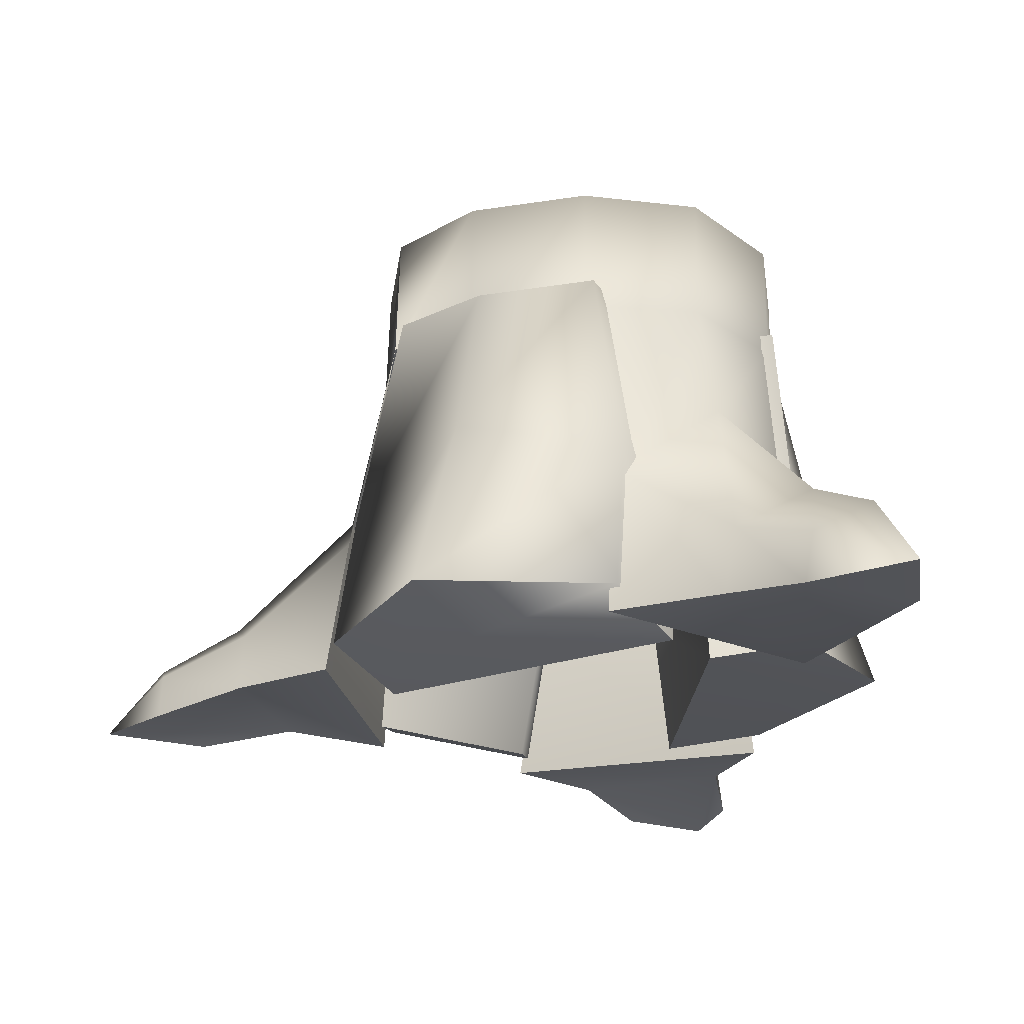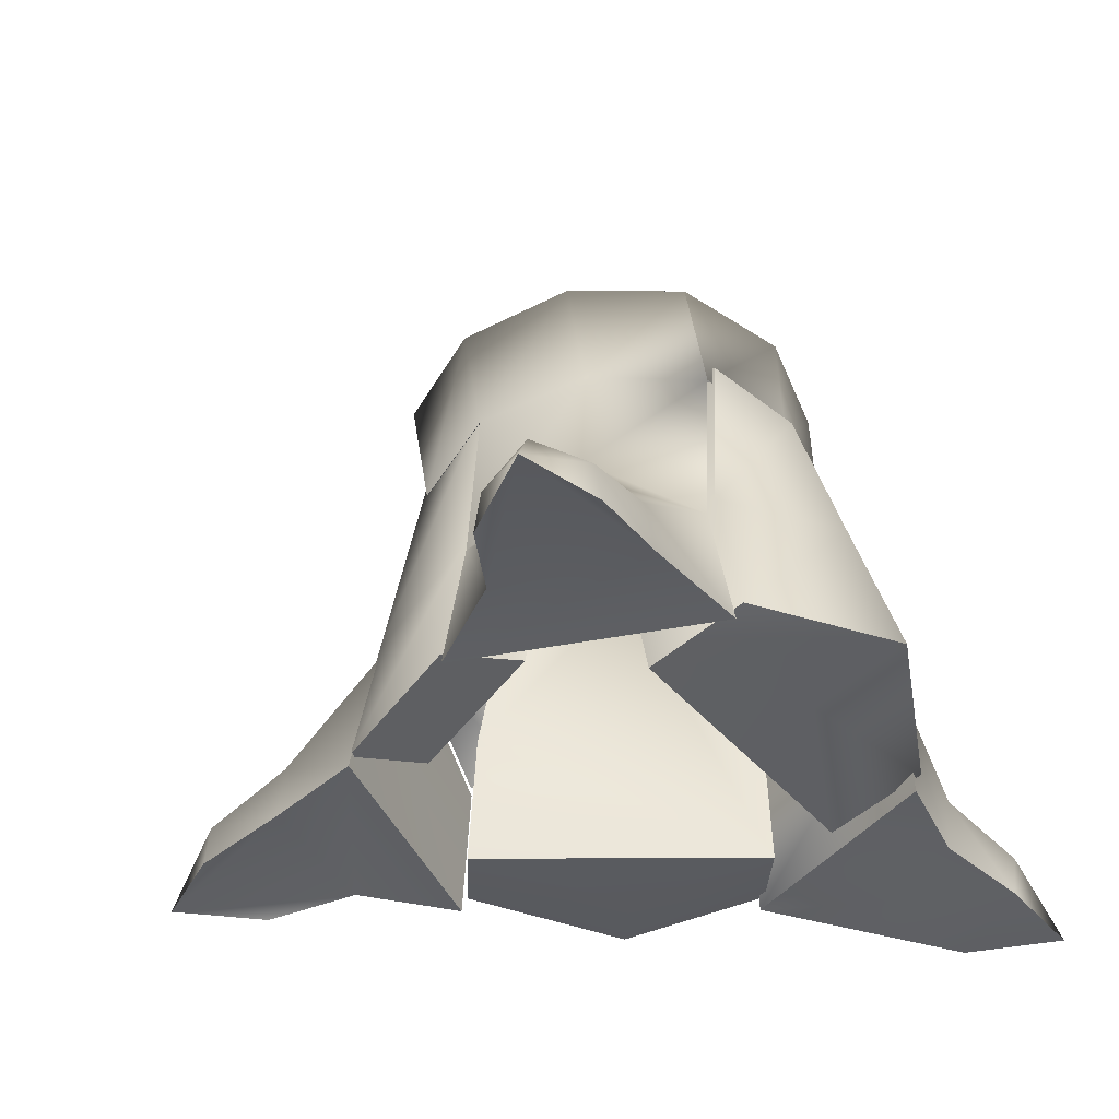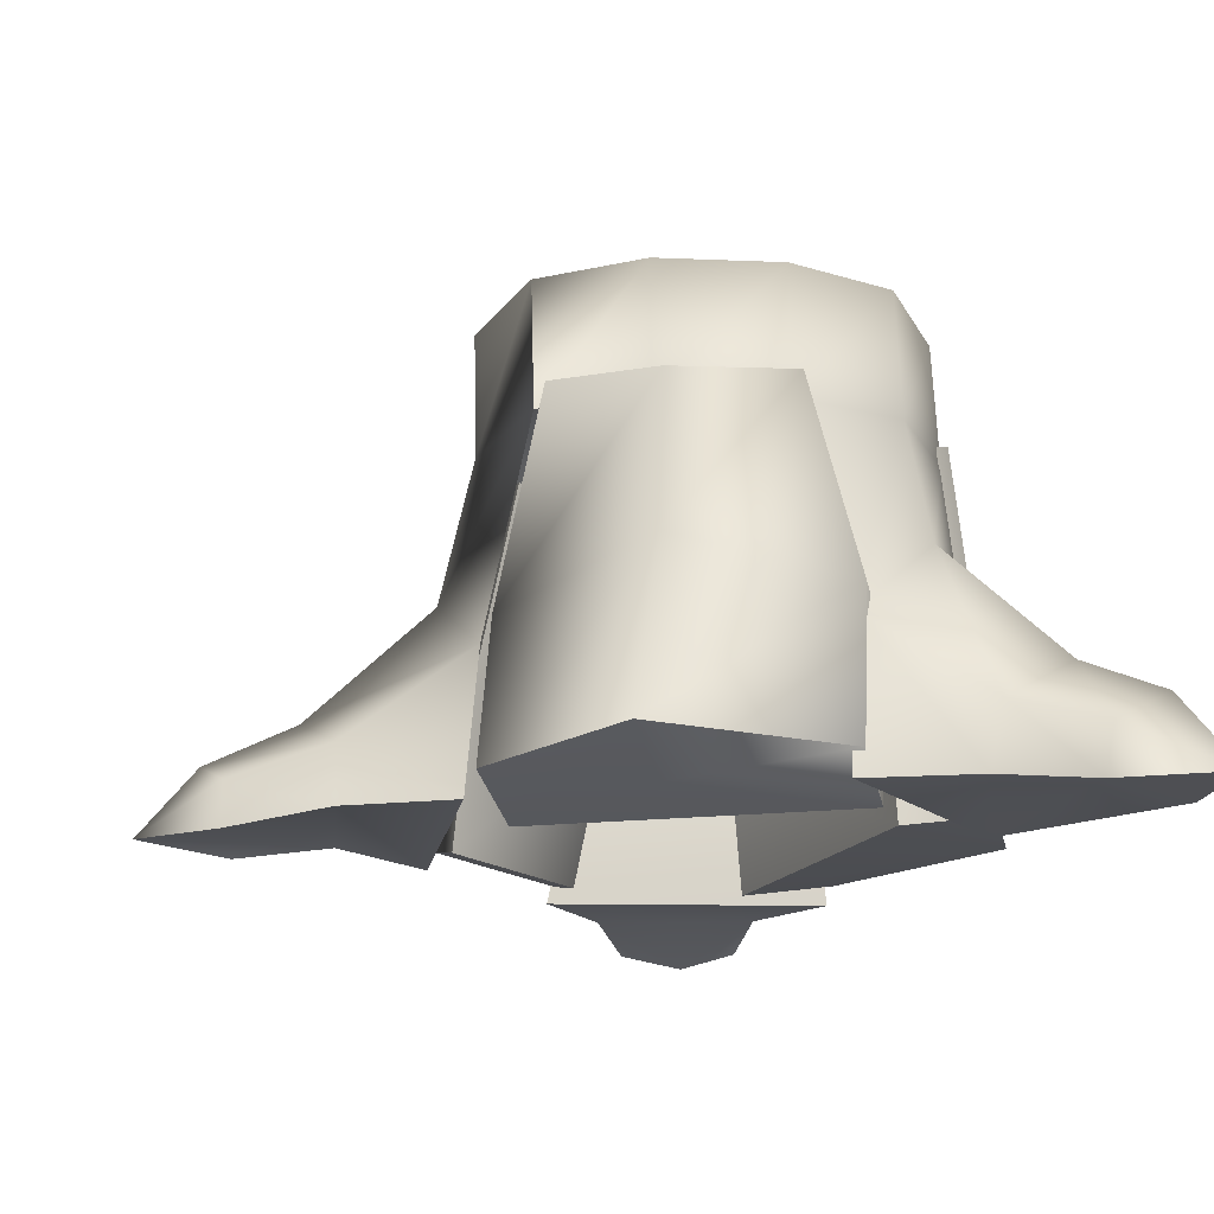
<metadata>
{"format":"obj","ext":"obj","renderer":"f3d","projection":"perspective","resolution":1024,"background":"white","views":[{"elev":-22.4,"azim":8.5,"up":"+Y"},{"elev":-40.8,"azim":-77.4,"up":"+Y"},{"elev":-18.1,"azim":-10.9,"up":"+Y"}]}
</metadata>
<code>
g Object12
v 3.203 10.34 17.04
v 10.53 17.16 11.3
v 9.16 26.44 9.875
v 0.6857 26.29 12.57
v 15.44 9.851 3.612
v 14.2 26.35 2.037
f 4 1 3
f 2 3 1
f 3 2 6
f 5 6 2
g Object10
v -20.71 15.25 -2.529
v -18.95 10.07 6.242
v -15.58 26.72 6.318
v -18.2 26.41 -2.621
v -18.85 10.1 -11.45
v -15.58 26.01 -11.56
f 8 9 7
f 10 7 9
f 7 10 11
f 12 11 10
g Object11
v -8.922 0.5375 -22.65
v -19.1 0.5125 -13.03
v -18.19 11.45 -11.72
v -6.763 12.12 -21.4
v 10.61 10.79 -18.54
v 1.578 18.12 -21.32
v 1.346 26.75 -19.26
v 9.821 27.13 -15.39
v -7.875 27.1 -17.93
v -14.92 27.36 -11.83
v -8.604 -0.8154 -16.61
v -18.78 -0.8404 -6.988
v -19.1 0.5125 -13.03
v -8.922 0.5375 -22.65
v -18.78 -0.8404 -6.988
v -17.87 10.1 -5.679
v -18.19 11.45 -11.72
v -19.1 0.5125 -13.03
v -17.87 10.1 -5.679
v -14.6 26.01 -5.794
v -14.92 27.36 -11.83
v -18.19 11.45 -11.72
v -14.6 26.01 -5.794
v -7.557 25.75 -11.9
v -7.875 27.1 -17.93
v -14.92 27.36 -11.83
v -7.557 25.75 -11.9
v 1.665 25.4 -13.22
v 1.346 26.75 -19.26
v -7.875 27.1 -17.93
v 1.665 25.4 -13.22
v 10.14 25.78 -9.351
v 9.821 27.13 -15.39
v 1.346 26.75 -19.26
v 10.14 25.78 -9.351
v 10.93 9.437 -12.5
v 10.61 10.79 -18.54
v 9.821 27.13 -15.39
v 10.93 9.437 -12.5
v 1.896 16.76 -15.29
v 1.578 18.12 -21.32
v 10.61 10.79 -18.54
v 1.896 16.76 -15.29
v -6.444 10.77 -15.36
v -6.763 12.12 -21.4
v 1.578 18.12 -21.32
v -6.444 10.77 -15.36
v -8.604 -0.8154 -16.61
v -8.922 0.5375 -22.65
v -6.763 12.12 -21.4
v -6.444 10.77 -15.36
v -17.87 10.1 -5.679
v -18.78 -0.8404 -6.988
v -8.604 -0.8154 -16.61
v 1.896 16.76 -15.29
v 1.665 25.4 -13.22
v -7.557 25.75 -11.9
v -6.444 10.77 -15.36
v 1.896 16.76 -15.29
v 10.93 9.437 -12.5
v 10.14 25.78 -9.351
v 1.665 25.4 -13.22
v -7.557 25.75 -11.9
v -14.6 26.01 -5.794
f 25 23 24
f 23 25 26
f 20 17 19
f 18 19 17
f 19 18 21
f 16 21 18
f 21 16 22
f 15 22 16
f 13 15 16
f 15 13 14
f 63 65 66
f 65 63 64
f 76 64 63
f 63 75 76
f 29 27 28
f 27 29 30
f 33 31 32
f 31 33 34
f 37 35 36
f 35 37 38
f 41 39 40
f 39 41 42
f 45 43 44
f 43 45 46
f 49 47 48
f 47 49 50
f 53 51 52
f 51 53 54
f 57 55 56
f 55 57 58
f 61 59 60
f 59 61 62
f 69 67 68
f 67 69 70
f 73 71 72
f 71 73 74
g Object05
v -1.587 33.77 -4.431
v -9.854 35.03 -4.431
v -8.542 35.26 0.03849
v -5.021 35.19 3.089
v -0.4101 35.11 3.752
v 3.827 35.09 1.817
v 6.346 34.91 -2.102
v 6.346 34.46 -6.76
v 3.827 34.02 -10.68
v -0.4101 33.86 -12.61
v -5.021 34.02 -11.95
v -8.542 34.5 -8.901
v -9.935 30.63 -4.077
v -8.622 30.85 0.3929
v -8.542 35.26 0.03849
v -9.854 35.03 -4.431
v -8.622 30.85 0.3929
v -5.102 30.78 3.444
v -5.021 35.19 3.089
v -8.542 35.26 0.03849
v -5.102 30.78 3.444
v -0.4909 30.7 4.106
v -0.4101 35.11 3.752
v -5.021 35.19 3.089
v -0.4909 30.7 4.106
v 3.747 30.69 2.171
v 3.827 35.09 1.817
v -0.4101 35.11 3.752
v 3.747 30.69 2.171
v 6.265 30.5 -1.748
v 6.346 34.91 -2.102
v 3.827 35.09 1.817
v 6.265 30.5 -1.748
v 6.265 30.05 -6.406
v 6.346 34.46 -6.76
v 6.346 34.91 -2.102
v 6.265 30.05 -6.406
v 3.747 29.61 -10.32
v 3.827 34.02 -10.68
v 6.346 34.46 -6.76
v 3.747 29.61 -10.32
v -0.4909 29.45 -12.26
v -0.4101 33.86 -12.61
v 3.827 34.02 -10.68
v -0.4909 29.45 -12.26
v -5.102 29.61 -11.6
v -5.021 34.02 -11.95
v -0.4101 33.86 -12.61
v -5.102 29.61 -11.6
v -8.622 30.09 -8.546
v -8.542 34.5 -8.901
v -5.021 34.02 -11.95
v -8.622 30.09 -8.546
v -9.935 30.63 -4.077
v -9.854 35.03 -4.431
v -8.542 34.5 -8.901
v -8.622 30.09 -8.546
v -5.102 29.61 -11.6
v -0.4909 29.45 -12.26
v 3.747 29.61 -10.32
v 6.265 30.05 -6.406
v 6.265 30.05 -6.406
v 6.265 30.5 -1.748
v 3.747 30.69 2.171
v 3.747 30.69 2.171
v -0.4909 30.7 4.106
v -5.102 30.78 3.444
v -5.102 30.78 3.444
v -8.622 30.09 -8.546
v -5.102 30.78 3.444
v -8.622 30.85 0.3929
v -9.935 30.63 -4.077
f 138 139 140
f 137 140 144
f 137 135 136
f 135 137 133
f 143 133 137
f 133 134 135
f 141 142 143
f 81 82 77
f 83 77 82
f 77 83 84
f 80 77 79
f 77 80 81
f 87 88 77
f 78 77 88
f 77 78 79
f 84 85 77
f 86 77 85
f 77 86 87
f 91 89 90
f 89 91 92
f 95 93 94
f 93 95 96
f 99 97 98
f 97 99 100
f 103 101 102
f 101 103 104
f 107 105 106
f 105 107 108
f 111 109 110
f 109 111 112
f 115 113 114
f 113 115 116
f 119 117 118
f 117 119 120
f 123 121 122
f 121 123 124
f 127 125 126
f 125 127 128
f 131 129 130
f 129 131 132
f 147 145 146
f 145 147 148
g Object03
v 16.64 -1.639 23.63
v 24.25 -1.621 26.85
v 17.31 1.993 23.95
v 24.35 -1.633 18.95
v 23.4 1.772 18.58
v 21.58 4.345 22.91
v 15.96 -0.7615 3.86
v 15.44 9.851 3.612
v 19.67 4.049 12.08
v 21.08 -0.4493 12.94
v 10.53 17.16 11.3
v 17.44 7.61 17.85
v 3.203 10.34 17.04
v 11.89 4.345 19.6
v 2.582 -0.8143 17.65
v 10.98 -0.5141 19.21
v 2.582 -0.8143 17.65
v 15.96 -0.7615 3.86
v 10.98 -0.5141 19.21
v 24.35 -1.633 18.95
v 24.25 -1.621 26.85
v 16.64 -1.639 23.63
v 15.96 -0.7615 3.86
v 21.08 -0.4493 12.94
v 24.35 -1.633 18.95
v 15.96 -0.7615 3.86
v 16.64 -1.639 23.63
v 10.98 -0.5141 19.21
v 15.96 -0.7615 3.86
f 165 166 167
f 157 158 155
f 158 157 153
f 154 153 157
f 153 154 150
f 151 150 154
f 150 151 149
f 162 149 151
f 149 162 164
f 161 164 162
f 164 161 163
f 160 154 157
f 154 160 151
f 162 151 160
f 150 152 153
f 158 153 152
f 161 162 159
f 160 159 162
f 159 160 156
f 157 156 160
f 156 157 155
f 170 168 169
f 168 170 177
f 171 172 173
f 174 175 176
v 3.203 10.34 17.04
v 10.53 17.16 11.3
v 15.44 9.851 3.612
v 15.96 -0.7615 3.86
v 2.582 -0.8143 17.65
v 3.203 10.34 17.04
v 15.44 9.851 3.612
f 178 179 180
f 183 181 182
f 181 183 184
g Object07
v 0.6857 25.4 -18.99
v -8.536 25.75 -17.66
v -8.536 35.07 -19.12
v 14.2 26.02 -7.28
v 9.16 25.78 -15.12
v 9.16 35.07 -16.57
v 0.6857 34.65 -20.44
v 14.2 35.59 -8.735
f 186 187 185
f 191 185 187
f 185 191 189
f 190 189 191
f 189 190 188
f 192 188 190
v -0.4909 33.85 -12.26
v 3.747 34.01 -10.32
v 9.16 35.07 -16.57
v -5.102 34.01 -11.6
v 0.6857 34.65 -20.44
v 14.2 35.59 -8.735
v 6.265 34.45 -6.406
v -8.536 35.07 -19.12
v 14.2 26.02 -7.28
v 14.2 35.59 -8.735
v 6.265 34.45 -6.406
v -8.536 25.75 -17.66
v -5.102 34.01 -11.6
v -8.536 35.07 -19.12
v 9.16 25.78 -15.12
v 14.2 26.02 -7.28
v 6.265 34.45 -6.406
v 3.747 34.01 -10.32
v 3.747 34.01 -10.32
v -0.4909 33.85 -12.26
v 0.6857 25.4 -18.99
v 9.16 25.78 -15.12
v -0.4909 33.85 -12.26
v -5.102 34.01 -11.6
v -8.536 25.75 -17.66
v 0.6857 25.4 -18.99
f 201 202 203
f 199 198 194
f 195 194 198
f 194 195 193
f 197 193 195
f 193 197 196
f 200 196 197
f 209 207 208
f 207 209 210
f 213 211 212
f 211 213 214
f 217 215 216
f 215 217 218
f 204 205 206
g Object08
v 14.2 36.16 0.5816
v 9.16 36.63 8.419
v 9.16 26.44 9.875
v -8.536 26.35 11.24
v 0.6857 26.29 12.57
v 0.6857 36.2 12.29
v -15.58 26.72 6.318
v -8.536 36.34 10.96
v -15.58 36.9 4.863
v 14.2 26.35 2.037
v 14.2 26.02 -7.28
v 14.2 35.59 -8.735
v 0.6857 36.2 12.29
v 0.6857 26.29 12.57
f 223 224 222
f 226 222 224
f 222 226 225
f 227 225 226
f 231 232 220
f 221 220 232
f 220 221 219
f 228 219 221
f 219 228 230
f 229 230 228
v 6.265 34.45 -6.406
v 6.265 34.9 -1.748
v 14.2 36.16 0.5816
v 14.2 35.59 -8.735
v -8.536 36.34 10.96
v 0.6857 36.2 12.29
v -0.4909 35.1 4.106
v 3.747 35.08 2.171
v 9.16 36.63 8.419
v -5.102 35.18 3.444
v -15.58 36.9 4.863
v -8.622 35.25 0.3929
v -15.58 26.72 6.318
v -15.58 36.9 4.863
v -8.622 35.25 0.3929
v 14.2 26.02 -7.28
v 6.265 34.45 -6.406
v 14.2 35.59 -8.735
v 6.265 34.9 -1.748
v 6.265 34.45 -6.406
v 14.2 26.02 -7.28
v 14.2 26.35 2.037
v 14.2 26.35 2.037
v 9.16 26.44 9.875
v 3.747 35.08 2.171
v 6.265 34.9 -1.748
v 0.6857 26.29 12.57
v -0.4909 35.1 4.106
v 3.747 35.08 2.171
v 3.747 35.08 2.171
v 9.16 26.44 9.875
v 0.6857 26.29 12.57
v -8.536 26.35 11.24
v -5.102 35.18 3.444
v -0.4909 35.1 4.106
v 0.6857 26.29 12.57
v -15.58 26.72 6.318
v -8.622 35.25 0.3929
v -5.102 35.18 3.444
v -5.102 35.18 3.444
v -8.536 26.35 11.24
v -15.58 26.72 6.318
f 245 246 247
f 236 233 235
f 234 235 233
f 235 234 241
f 240 241 234
f 241 240 238
f 239 238 240
f 238 239 237
f 242 237 239
f 237 242 243
f 244 243 242
f 251 253 254
f 253 251 252
f 257 255 256
f 255 257 258
f 265 267 268
f 267 265 266
f 248 249 250
f 259 260 261
f 262 263 264
f 269 270 271
f 272 273 274
g Object09
v -19.42 1.06 8.518
v -11.39 1.898 18.87
v -8.925 15.43 15.26
v -18.26 11.97 6.726
v 3.268 1.084 18.14
v 3.889 12.24 17.53
v -7.85 28.25 11.73
v -14.89 28.62 6.801
v 1.372 28.19 13.05
v -16.13 -0.8378 1.206
v -8.098 -0 11.55
v -11.39 1.898 18.87
v -19.42 1.06 8.518
v -8.098 -0 11.55
v 6.563 -0.8143 10.82
v 3.268 1.084 18.14
v -11.39 1.898 18.87
v 6.563 -0.8143 10.82
v 7.184 10.34 10.22
v 3.889 12.24 17.53
v 3.268 1.084 18.14
v 7.184 10.34 10.22
v 4.667 26.29 5.741
v 1.372 28.19 13.05
v 3.889 12.24 17.53
v 4.667 26.29 5.741
v -4.555 26.35 4.415
v -7.85 28.25 11.73
v 1.372 28.19 13.05
v -4.555 26.35 4.415
v -11.6 26.72 -0.5103
v -14.89 28.62 6.801
v -7.85 28.25 11.73
v -11.6 26.72 -0.5103
v -14.97 10.07 -0.5859
v -18.26 11.97 6.726
v -14.89 28.62 6.801
v -14.97 10.07 -0.5859
v -16.13 -0.8378 1.206
v -19.42 1.06 8.518
v -18.26 11.97 6.726
v -16.13 -0.8378 1.206
v -14.97 10.07 -0.5859
v -11.6 26.72 -0.5103
v -16.13 -0.8378 1.206
v -11.6 26.72 -0.5103
v -4.555 26.35 4.415
v -4.555 26.35 4.415
v 4.667 26.29 5.741
v 7.184 10.34 10.22
v -16.13 -0.8378 1.206
v -4.555 26.35 4.415
v 7.184 10.34 10.22
v 6.563 -0.8143 10.82
v -16.13 -0.8378 1.206
v 6.563 -0.8143 10.82
v -8.098 -0 11.55
f 316 317 318
f 280 276 279
f 276 280 277
f 283 277 280
f 277 283 281
f 278 281 282
f 281 278 277
f 275 277 278
f 277 275 276
f 286 284 285
f 284 286 287
f 290 288 289
f 288 290 291
f 294 292 293
f 292 294 295
f 298 296 297
f 296 298 299
f 302 300 301
f 300 302 303
f 306 304 305
f 304 306 307
f 310 308 309
f 308 310 311
f 314 312 313
f 312 314 315
f 327 325 326
f 325 327 328
f 319 320 321
f 322 323 324
f 329 330 331
g Object01
v 7.342 -1.843 -33.73
v 4.58 -1.834 -40.77
v 6.979 1.359 -33.78
v -1.22 -1.844 -36.18
v -0.4355 1.934 -36.2
v 3.485 3.934 -36.82
v -9.583 -0.8154 -22.37
v -7.424 10.77 -21.13
v -3.331 4.442 -29.51
v -4.389 -0.618 -29.47
v 0.9167 16.76 -21.05
v 1.837 7.198 -30.51
v 9.953 9.437 -18.27
v 6.716 3.672 -26.73
v 10.94 -0.8279 -19.09
v 7.181 -0.6163 -26.68
v 10.94 -0.8279 -19.09
v -9.583 -0.8154 -22.37
v 7.181 -0.6163 -26.68
v 4.58 -1.834 -40.77
v 7.342 -1.843 -33.73
v 7.181 -0.6163 -26.68
v -4.389 -0.618 -29.47
v -4.389 -0.618 -29.47
v -1.22 -1.844 -36.18
v 4.58 -1.834 -40.77
v -4.389 -0.618 -29.47
v 4.58 -1.834 -40.77
v 7.181 -0.6163 -26.68
f 351 352 353
f 340 341 338
f 341 340 336
f 337 336 340
f 336 337 333
f 334 333 337
f 333 334 332
f 345 332 334
f 332 345 347
f 344 347 345
f 347 344 346
f 343 337 340
f 337 343 334
f 345 334 343
f 333 335 336
f 341 336 335
f 344 345 342
f 343 342 345
f 342 343 339
f 340 339 343
f 339 340 338
f 348 349 350
f 354 350 349
f 355 356 357
f 358 359 360
v 10.94 -0.8279 -19.09
v 9.953 9.437 -18.27
v -7.424 10.77 -21.13
v -9.583 -0.8154 -22.37
v 9.953 9.437 -18.27
v 0.9167 16.76 -21.05
v -7.424 10.77 -21.13
f 365 366 367
f 363 361 362
f 361 363 364
g Object06
v -15.58 35.6 -13.02
v -8.536 35.07 -19.12
v -8.536 25.75 -17.66
v -18.2 26.41 -2.621
v -15.58 26.72 6.318
v -15.58 36.9 4.863
v -15.58 26.01 -11.56
v -18.2 36.31 -4.077
f 369 370 368
f 374 368 370
f 368 374 375
f 371 375 374
f 375 371 373
f 372 373 371
v -9.935 35.02 -4.077
v -8.622 34.49 -8.546
v -15.58 35.6 -13.02
v -18.2 36.31 -4.077
v -8.622 35.25 0.3929
v -5.102 34.01 -11.6
v -8.536 35.07 -19.12
v -15.58 36.9 4.863
v -8.622 35.25 0.3929
v -15.58 36.9 4.863
v -15.58 26.72 6.318
v -8.536 25.75 -17.66
v -8.536 35.07 -19.12
v -5.102 34.01 -11.6
v -8.536 25.75 -17.66
v -5.102 34.01 -11.6
v -8.622 34.49 -8.546
v -15.58 26.01 -11.56
v -15.58 26.01 -11.56
v -8.622 34.49 -8.546
v -9.935 35.02 -4.077
v -18.2 26.41 -2.621
v -18.2 26.41 -2.621
v -9.935 35.02 -4.077
v -8.622 35.25 0.3929
v -15.58 26.72 6.318
f 384 385 386
f 381 382 377
f 378 377 382
f 377 378 376
f 379 376 378
f 376 379 380
f 383 380 379
f 392 390 391
f 390 392 393
f 396 394 395
f 394 396 397
f 400 398 399
f 398 400 401
f 387 388 389
g Object04
v -40.38 -1.93 -2.361
v -34.95 -1.941 1.9
v -34.93 1.432 1.352
v -36.23 3.257 -2.774
v -33.71 -1.941 -6.923
v -33.84 1.443 -6.43
v -20.11 -0.8378 8.035
v -18.95 10.07 6.242
v -27.85 3.849 3.308
v -27.86 -0.668 4.058
v -20.71 15.25 -2.529
v -29.82 6.308 -2.095
v -18.85 10.1 -11.45
v -26.86 3.863 -7.145
v -19.76 -0.8404 -12.75
v -26.71 -0.6678 -7.791
v -40.38 -1.93 -2.361
v -33.71 -1.941 -6.923
v -26.71 -0.6678 -7.791
v -27.86 -0.668 4.058
v -34.95 -1.941 1.9
v -40.38 -1.93 -2.361
v -27.86 -0.668 4.058
v -19.76 -0.8404 -12.75
v -20.11 -0.8378 8.035
v -27.86 -0.668 4.058
v -40.38 -1.93 -2.361
v -26.71 -0.6678 -7.791
v -26.71 -0.6678 -7.791
f 418 419 420
f 410 411 408
f 411 410 404
f 405 404 410
f 404 405 402
f 407 402 405
f 402 407 406
f 415 406 407
f 406 415 417
f 414 417 415
f 417 414 416
f 415 407 413
f 405 413 407
f 413 405 410
f 402 403 404
f 411 404 403
f 414 415 412
f 413 412 415
f 412 413 409
f 410 409 413
f 409 410 408
f 425 424 430
f 424 425 426
f 421 422 423
f 427 428 429
v -18.85 10.1 -11.45
v -20.71 15.25 -2.529
v -18.95 10.07 6.242
v -18.95 10.07 6.242
v -20.11 -0.8378 8.035
v -19.76 -0.8404 -12.75
v -18.85 10.1 -11.45
f 431 432 433
f 436 434 435
f 434 436 437
g top01
v 16.43 0.683 4.187
v 21.28 1.444 -8.071
v 17.15 14.98 -7.683
v 15.91 11.3 3.938
v 11.41 0.6166 -18.76
v 10.42 10.88 -17.94
v 14.67 27.46 -6.953
v 14.67 27.8 2.363
v 9.629 27.22 -14.79
v 8.962 -0.7615 6.096
v 13.82 -0 -6.162
v 21.28 1.444 -8.071
v 16.43 0.683 4.187
v 13.82 -0 -6.162
v 3.946 -0.8279 -16.85
v 11.41 0.6166 -18.76
v 21.28 1.444 -8.071
v 3.946 -0.8279 -16.85
v 2.957 9.437 -16.03
v 10.42 10.88 -17.94
v 11.41 0.6166 -18.76
v 2.957 9.437 -16.03
v 2.164 25.78 -12.88
v 9.629 27.22 -14.79
v 10.42 10.88 -17.94
v 2.164 25.78 -12.88
v 7.201 26.02 -5.044
v 14.67 27.46 -6.953
v 9.629 27.22 -14.79
v 7.201 26.02 -5.044
v 7.201 26.35 4.273
v 14.67 27.8 2.363
v 14.67 27.46 -6.953
v 7.201 26.35 4.273
v 8.442 9.851 5.848
v 15.91 11.3 3.938
v 14.67 27.8 2.363
v 8.962 -0.7615 6.096
v 16.43 0.683 4.187
v 8.962 -0.7615 6.096
v 8.442 9.851 5.848
v 7.201 26.35 4.273
v 8.962 -0.7615 6.096
v 7.201 26.35 4.273
v 7.201 26.02 -5.044
v 7.201 26.02 -5.044
v 2.164 25.78 -12.88
v 2.957 9.437 -16.03
v 8.962 -0.7615 6.096
v 7.201 26.02 -5.044
v 2.957 9.437 -16.03
v 8.962 -0.7615 6.096
v 2.957 9.437 -16.03
v 3.946 -0.8279 -16.85
v 8.962 -0.7615 6.096
v 3.946 -0.8279 -16.85
v 13.82 -0 -6.162
f 477 478 479
f 443 439 442
f 439 443 440
f 446 440 443
f 440 446 444
f 441 444 445
f 444 441 440
f 438 440 441
f 440 438 439
f 474 471 473
f 472 473 471
f 473 472 476
f 475 476 472
f 449 447 448
f 447 449 450
f 453 451 452
f 451 453 454
f 457 455 456
f 455 457 458
f 461 459 460
f 459 461 462
f 465 463 464
f 463 465 466
f 469 467 468
f 467 469 470
f 480 481 482
f 483 484 485
f 486 487 488
f 489 490 491
f 492 493 494

</code>
